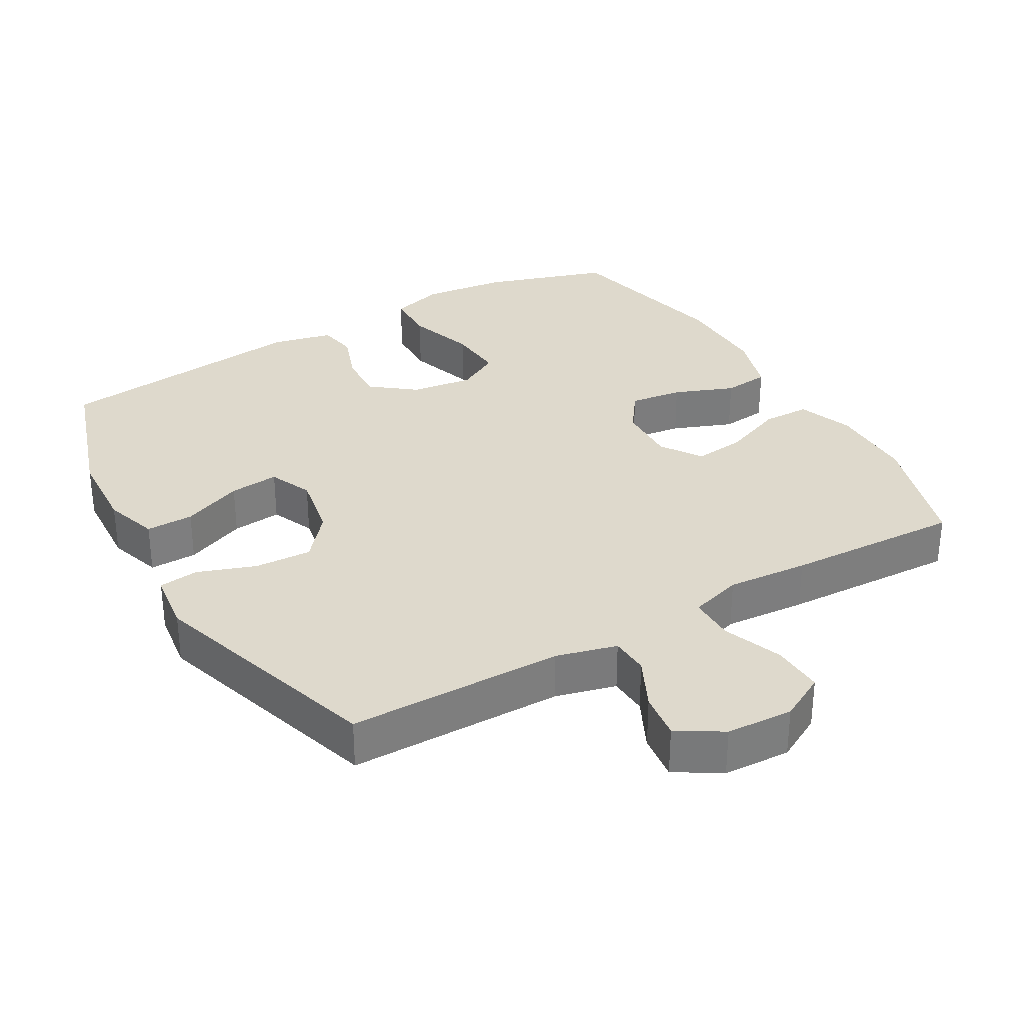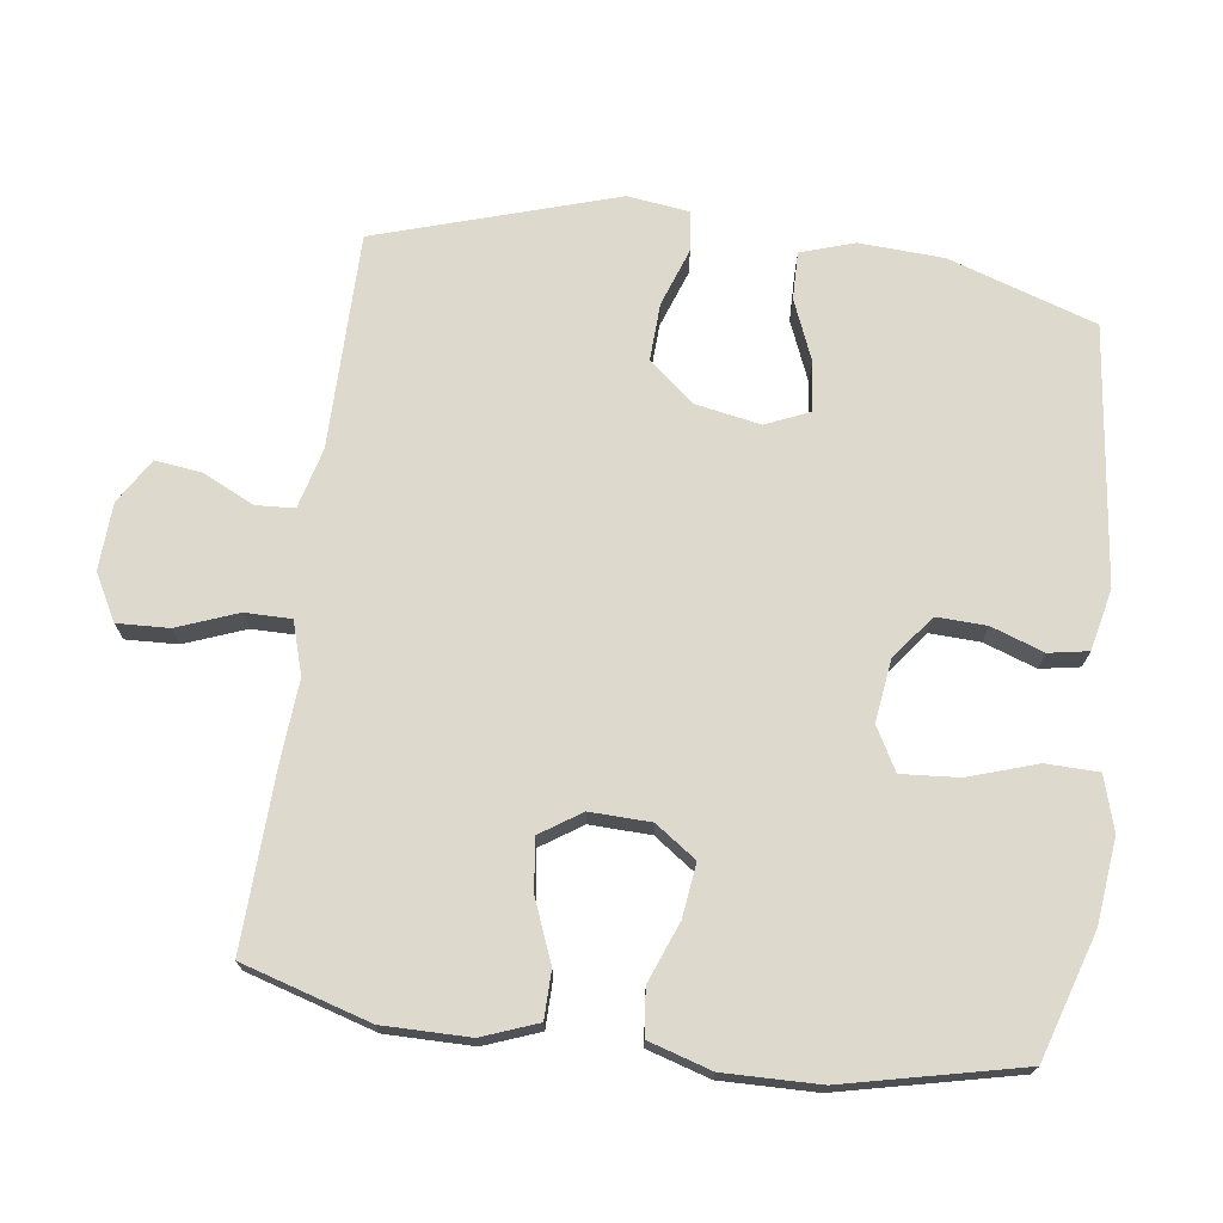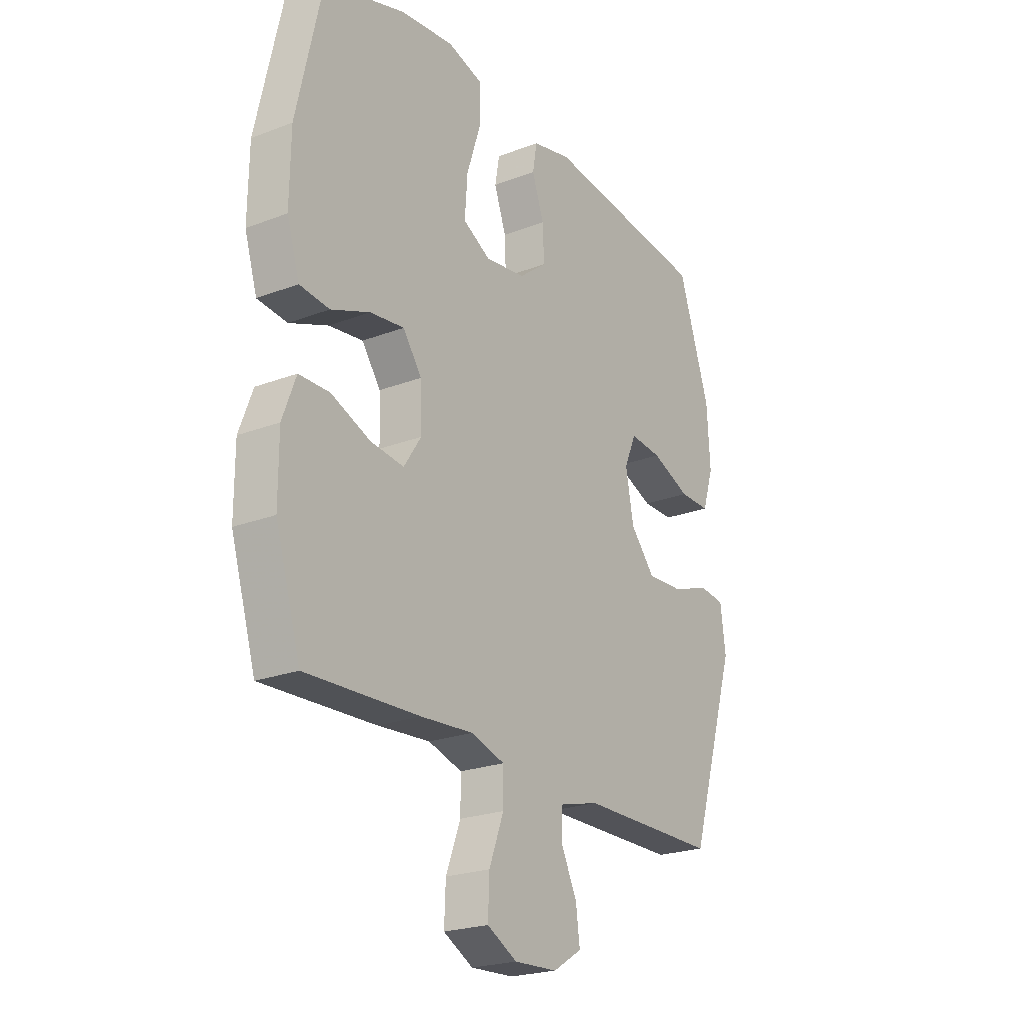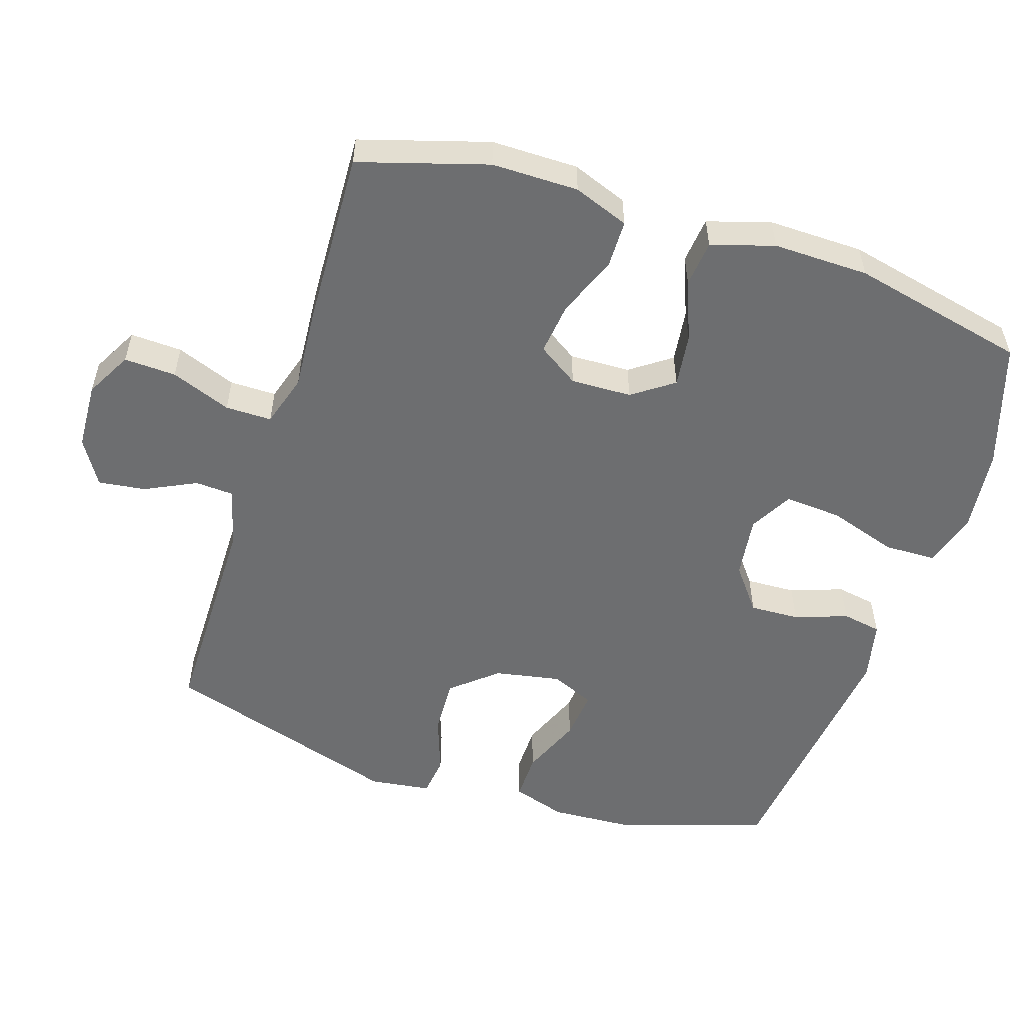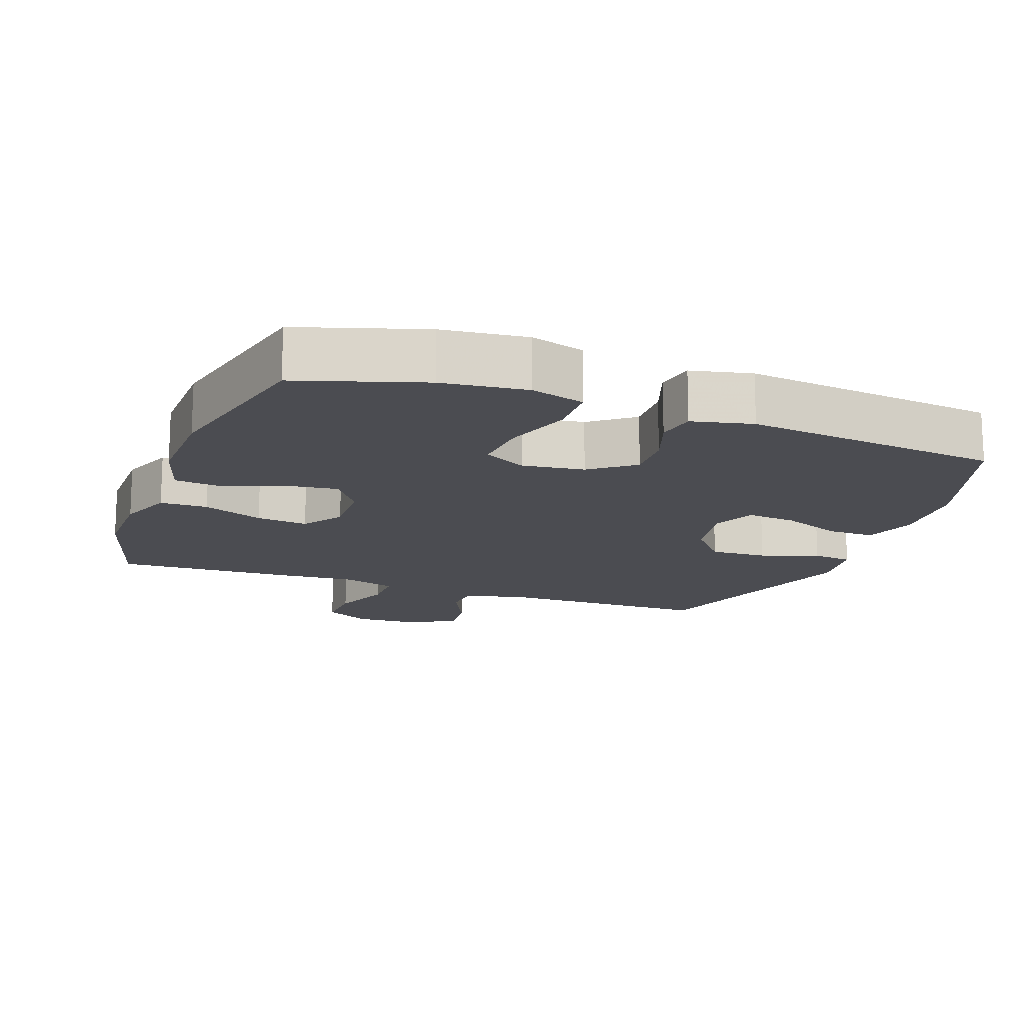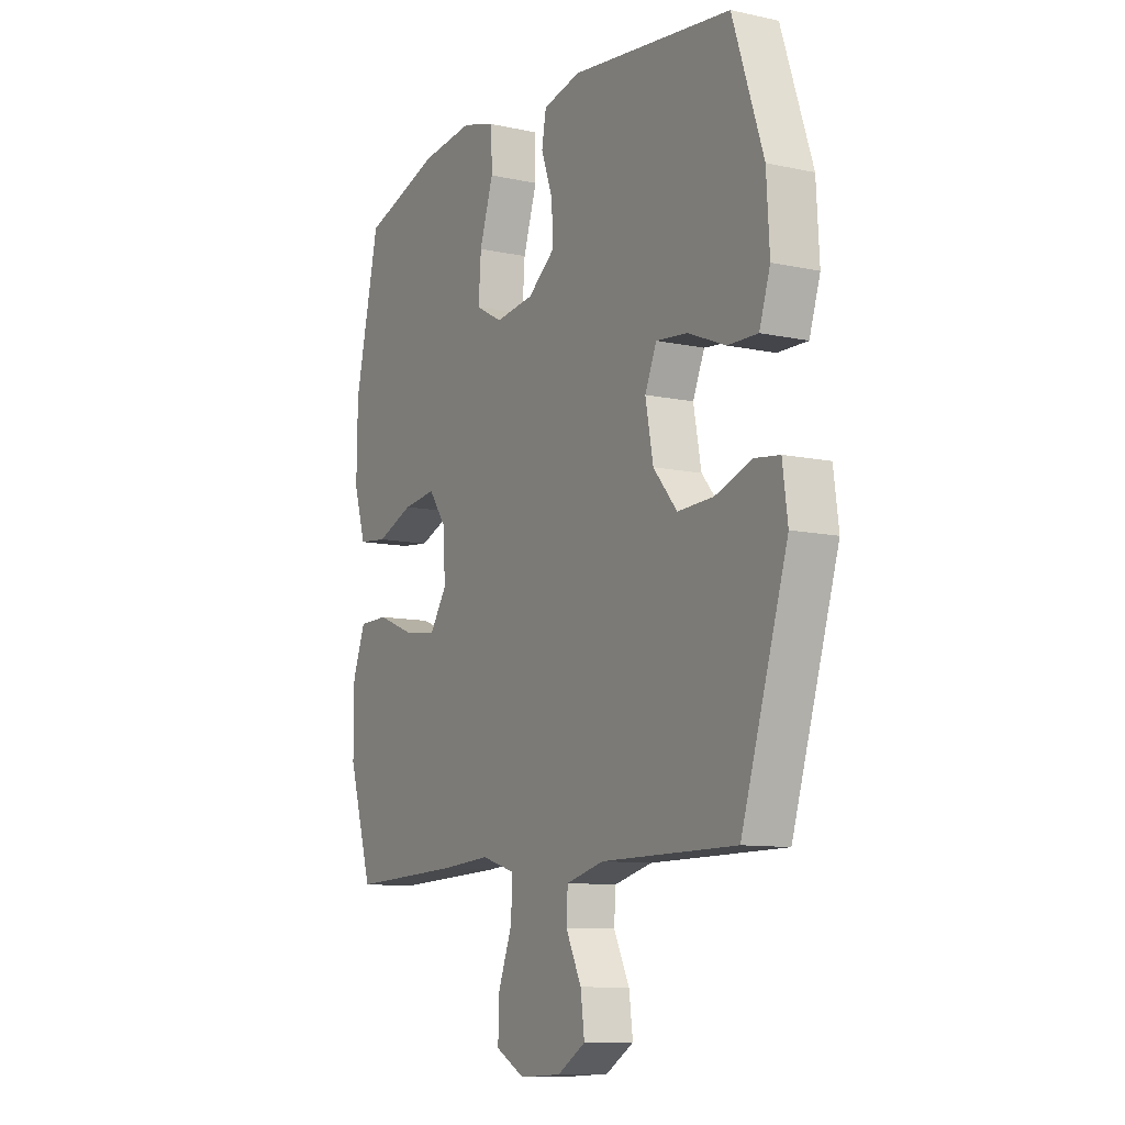
<metadata>
{"format":"obj","ext":"obj","renderer":"f3d","projection":"perspective","resolution":1024,"background":"white","views":[{"elev":32.1,"azim":150.0,"up":"+Y"},{"elev":71.9,"azim":-82.5,"up":"+Y"},{"elev":-22.9,"azim":-56.8,"up":"+Z"},{"elev":-54.2,"azim":-108.0,"up":"+Y"},{"elev":-15.3,"azim":-20.3,"up":"+Y"},{"elev":-10.0,"azim":60.8,"up":"+Z"}]}
</metadata>
<code>
v -0.5 0.07 0.5
v -0.319 0.07 0.558
v -0.197 0.07 0.572
v -0.119 0.07 0.549
v -0.117 0.07 0.473
v -0.149 0.07 0.374
v -0.155 0.07 0.291
v -0.093 0.07 0.257
v -0.003 0.07 0.269
v 0.06 0.07 0.318
v 0.057 0.07 0.39
v 0.03 0.07 0.466
v 0.04 0.07 0.523
v 0.128 0.07 0.543
v 0.5 0.07 0.5
v 0.571 0.07 0.287
v 0.578 0.07 0.165
v 0.553 0.07 0.087
v 0.484 0.07 0.088
v 0.396 0.07 0.124
v 0.324 0.07 0.131
v 0.297 0.07 0.068
v 0.315 0.07 -0.027
v 0.37 0.07 -0.092
v 0.453 0.07 -0.088
v 0.537 0.07 -0.058
v 0.595 0.07 -0.065
v 0.607 0.07 -0.154
v 0.5 0.07 -0.5
v 0.188 0.07 -0.502
v 0.1 0.07 -0.525
v 0.097 0.07 -0.581
v 0.133 0.07 -0.655
v 0.142 0.07 -0.723
v 0.077 0.07 -0.763
v -0.02 0.07 -0.768
v -0.087 0.07 -0.732
v -0.084 0.07 -0.657
v -0.051 0.07 -0.57
v -0.051 0.07 -0.503
v -0.127 0.07 -0.48
v -0.245 0.07 -0.489
v -0.5 0.07 -0.5
v -0.556 0.07 -0.315
v -0.556 0.07 -0.19
v -0.526 0.07 -0.11
v -0.457 0.07 -0.109
v -0.369 0.07 -0.144
v -0.294 0.07 -0.153
v -0.255 0.07 -0.094
v -0.258 0.07 -0.006
v -0.3 0.07 0.053
v -0.377 0.07 0.043
v -0.464 0.07 0.009
v -0.531 0.07 0.016
v -0.559 0.07 0.107
v -0.557 0.07 0.245
v -0.5 0 0.5
v -0.319 0 0.558
v -0.197 0 0.572
v -0.119 0 0.549
v -0.117 0 0.473
v -0.149 0 0.374
v -0.155 0 0.291
v -0.093 0 0.257
v -0.003 0 0.269
v 0.06 0 0.318
v 0.057 0 0.39
v 0.03 0 0.466
v 0.04 0 0.523
v 0.128 0 0.543
v 0.5 0 0.5
v 0.571 0 0.287
v 0.578 0 0.165
v 0.553 0 0.087
v 0.484 0 0.088
v 0.396 0 0.124
v 0.324 0 0.131
v 0.297 0 0.068
v 0.315 0 -0.027
v 0.37 0 -0.092
v 0.453 0 -0.088
v 0.537 0 -0.058
v 0.595 0 -0.065
v 0.607 0 -0.154
v 0.5 0 -0.5
v 0.188 0 -0.502
v 0.1 0 -0.525
v 0.097 0 -0.581
v 0.133 0 -0.655
v 0.142 0 -0.723
v 0.077 0 -0.763
v -0.02 0 -0.768
v -0.087 0 -0.732
v -0.084 0 -0.657
v -0.051 0 -0.57
v -0.051 0 -0.503
v -0.127 0 -0.48
v -0.245 0 -0.489
v -0.5 0 -0.5
v -0.556 0 -0.315
v -0.556 0 -0.19
v -0.526 0 -0.11
v -0.457 0 -0.109
v -0.369 0 -0.144
v -0.294 0 -0.153
v -0.255 0 -0.094
v -0.258 0 -0.006
v -0.3 0 0.053
v -0.377 0 0.043
v -0.464 0 0.009
v -0.531 0 0.016
v -0.559 0 0.107
v -0.557 0 0.245
f 53 54 55 56
f 52 53 56 57
f 45 46 47 48
f 45 48 49
f 44 45 49
f 41 42 43 44
f 40 41 44 49
f 36 37 38 39
f 36 39 40
f 35 36 40
f 32 33 34 35
f 31 32 35 40
f 30 31 40 49
f 25 26 27 28
f 24 25 28 29
f 23 24 29 30
f 17 18 19 20
f 17 20 21
f 16 17 21
f 15 16 21
f 14 15 21
f 11 12 13 14
f 10 11 14 21
f 9 10 21 22
f 3 4 5 6
f 3 6 7
f 2 3 7
f 52 57 1 2
f 51 52 2 7
f 50 51 7 8
f 23 30 49 50
f 22 23 50
f 8 9 22 50
f 113 112 111 110
f 114 113 110 109
f 105 104 103 102
f 106 105 102
f 106 102 101
f 101 100 99 98
f 106 101 98 97
f 96 95 94 93
f 97 96 93
f 97 93 92
f 92 91 90 89
f 97 92 89 88
f 106 97 88 87
f 85 84 83 82
f 86 85 82 81
f 87 86 81 80
f 77 76 75 74
f 78 77 74
f 78 74 73
f 78 73 72
f 78 72 71
f 71 70 69 68
f 78 71 68 67
f 79 78 67 66
f 63 62 61 60
f 64 63 60
f 64 60 59
f 59 58 114 109
f 64 59 109 108
f 65 64 108 107
f 107 106 87 80
f 107 80 79
f 107 79 66 65
f 1 58 59 2
f 2 59 60 3
f 3 60 61 4
f 4 61 62 5
f 5 62 63 6
f 6 63 64 7
f 7 64 65 8
f 8 65 66 9
f 9 66 67 10
f 10 67 68 11
f 11 68 69 12
f 12 69 70 13
f 13 70 71 14
f 14 71 72 15
f 15 72 73 16
f 16 73 74 17
f 17 74 75 18
f 18 75 76 19
f 19 76 77 20
f 20 77 78 21
f 21 78 79 22
f 22 79 80 23
f 23 80 81 24
f 24 81 82 25
f 25 82 83 26
f 26 83 84 27
f 27 84 85 28
f 28 85 86 29
f 29 86 87 30
f 30 87 88 31
f 31 88 89 32
f 32 89 90 33
f 33 90 91 34
f 34 91 92 35
f 35 92 93 36
f 36 93 94 37
f 37 94 95 38
f 38 95 96 39
f 39 96 97 40
f 40 97 98 41
f 41 98 99 42
f 42 99 100 43
f 43 100 101 44
f 44 101 102 45
f 45 102 103 46
f 46 103 104 47
f 47 104 105 48
f 48 105 106 49
f 49 106 107 50
f 50 107 108 51
f 51 108 109 52
f 52 109 110 53
f 53 110 111 54
f 54 111 112 55
f 55 112 113 56
f 56 113 114 57
f 57 114 58 1

</code>
